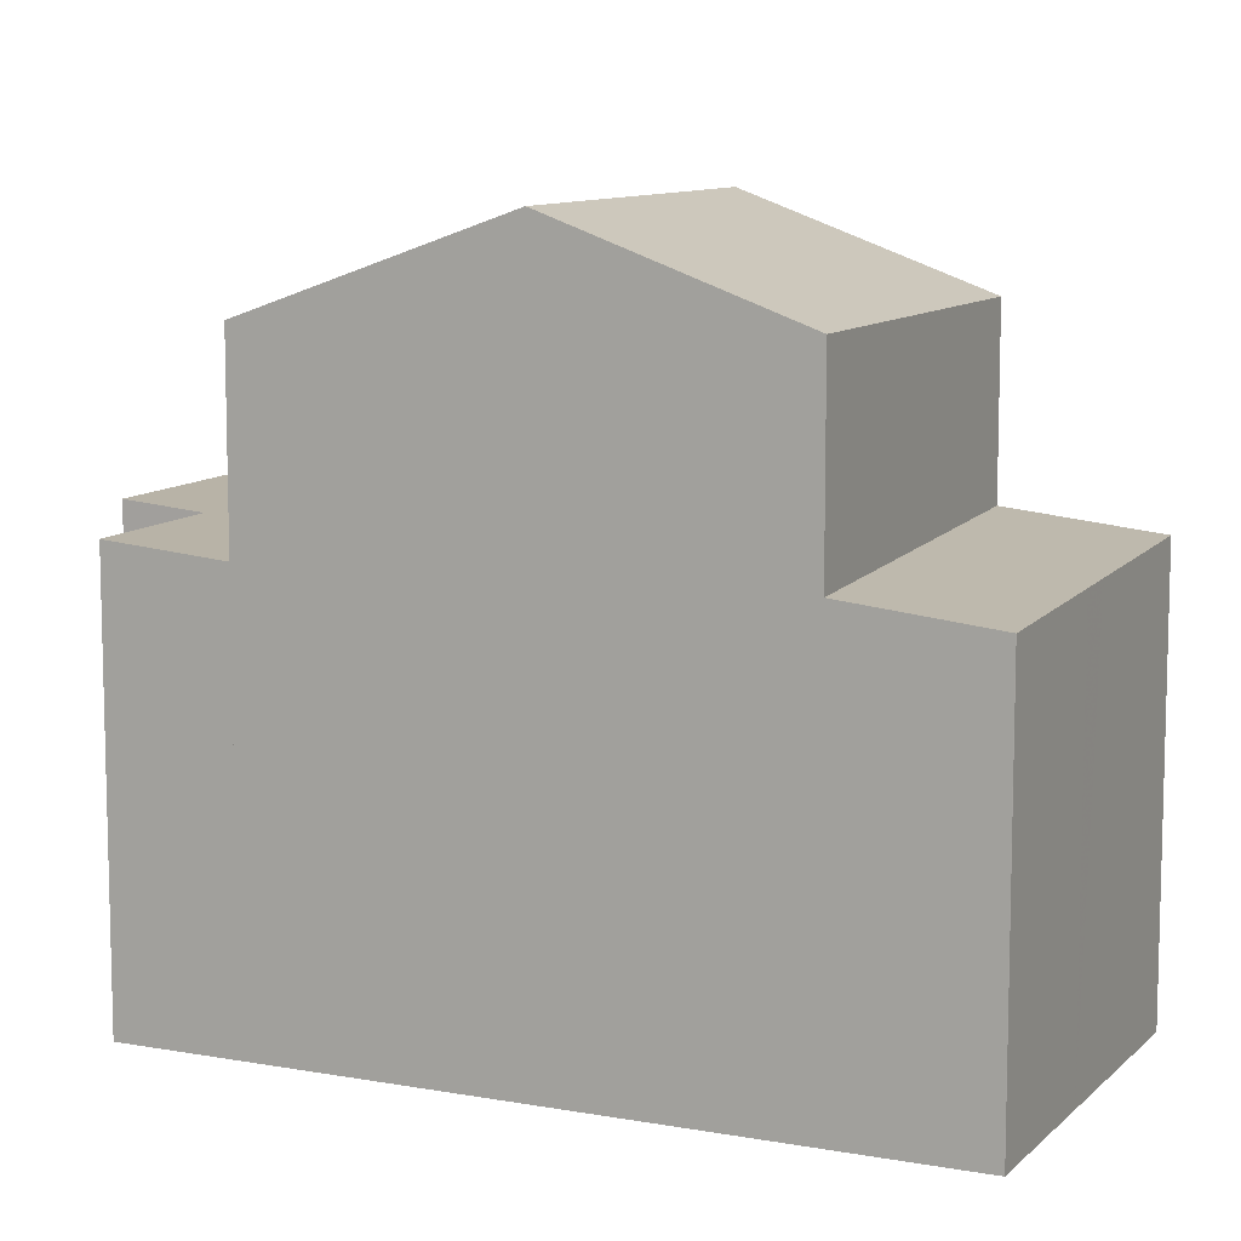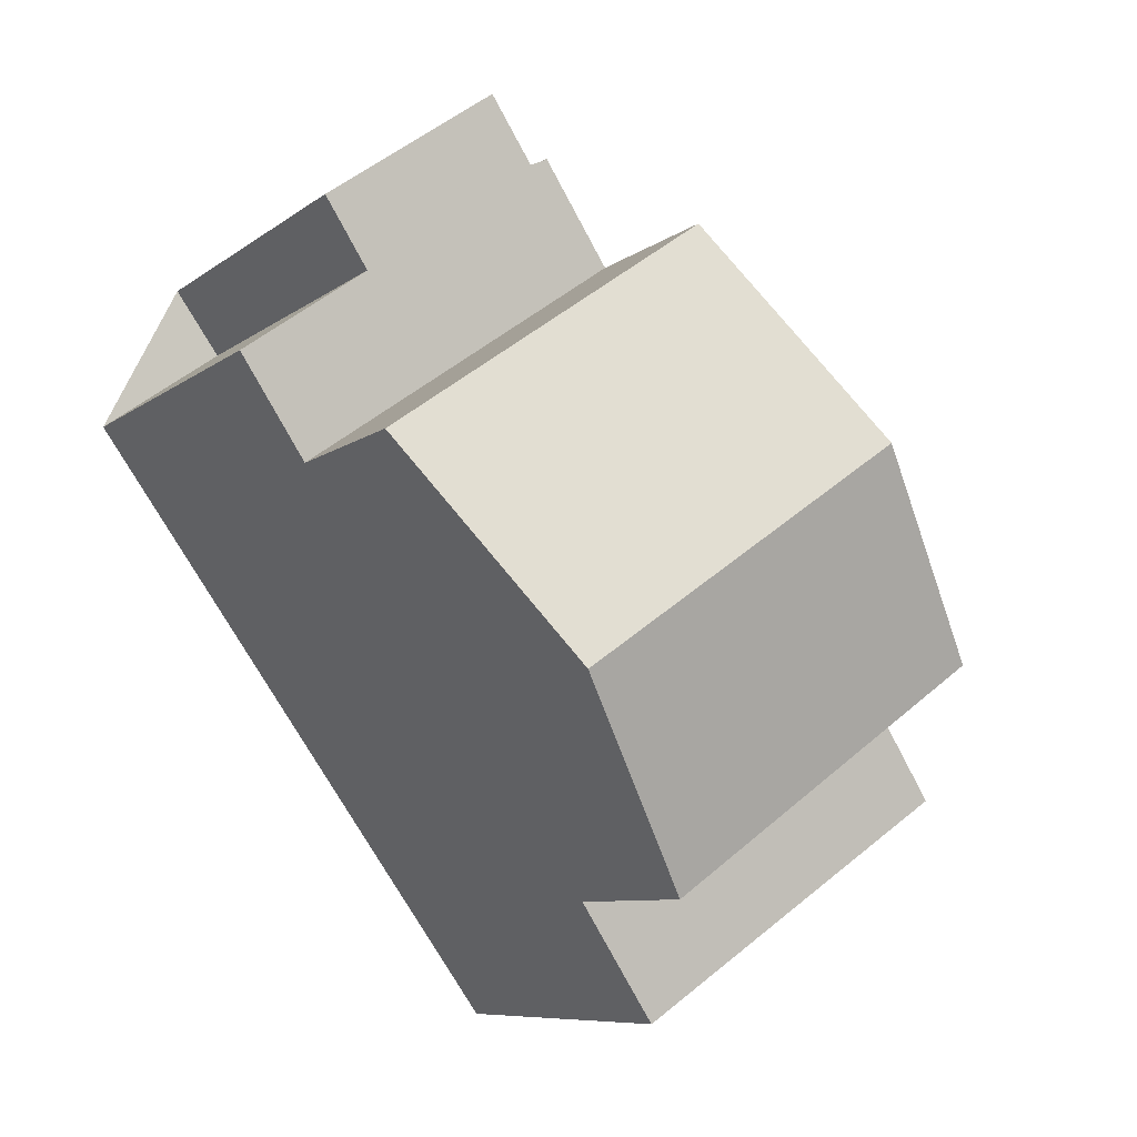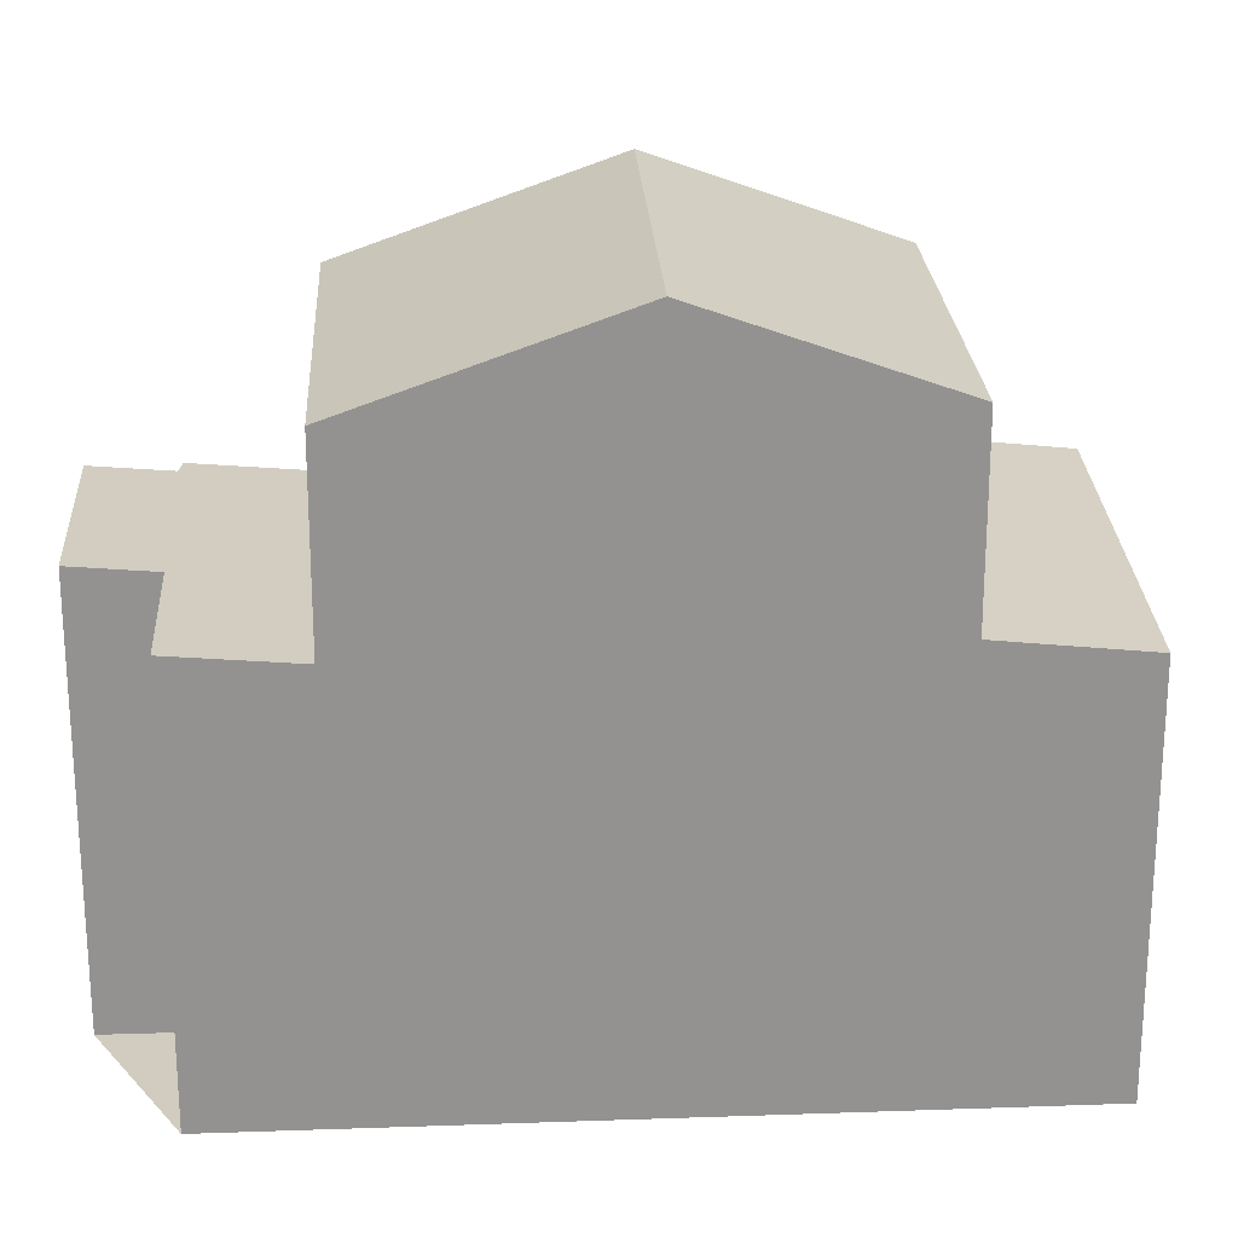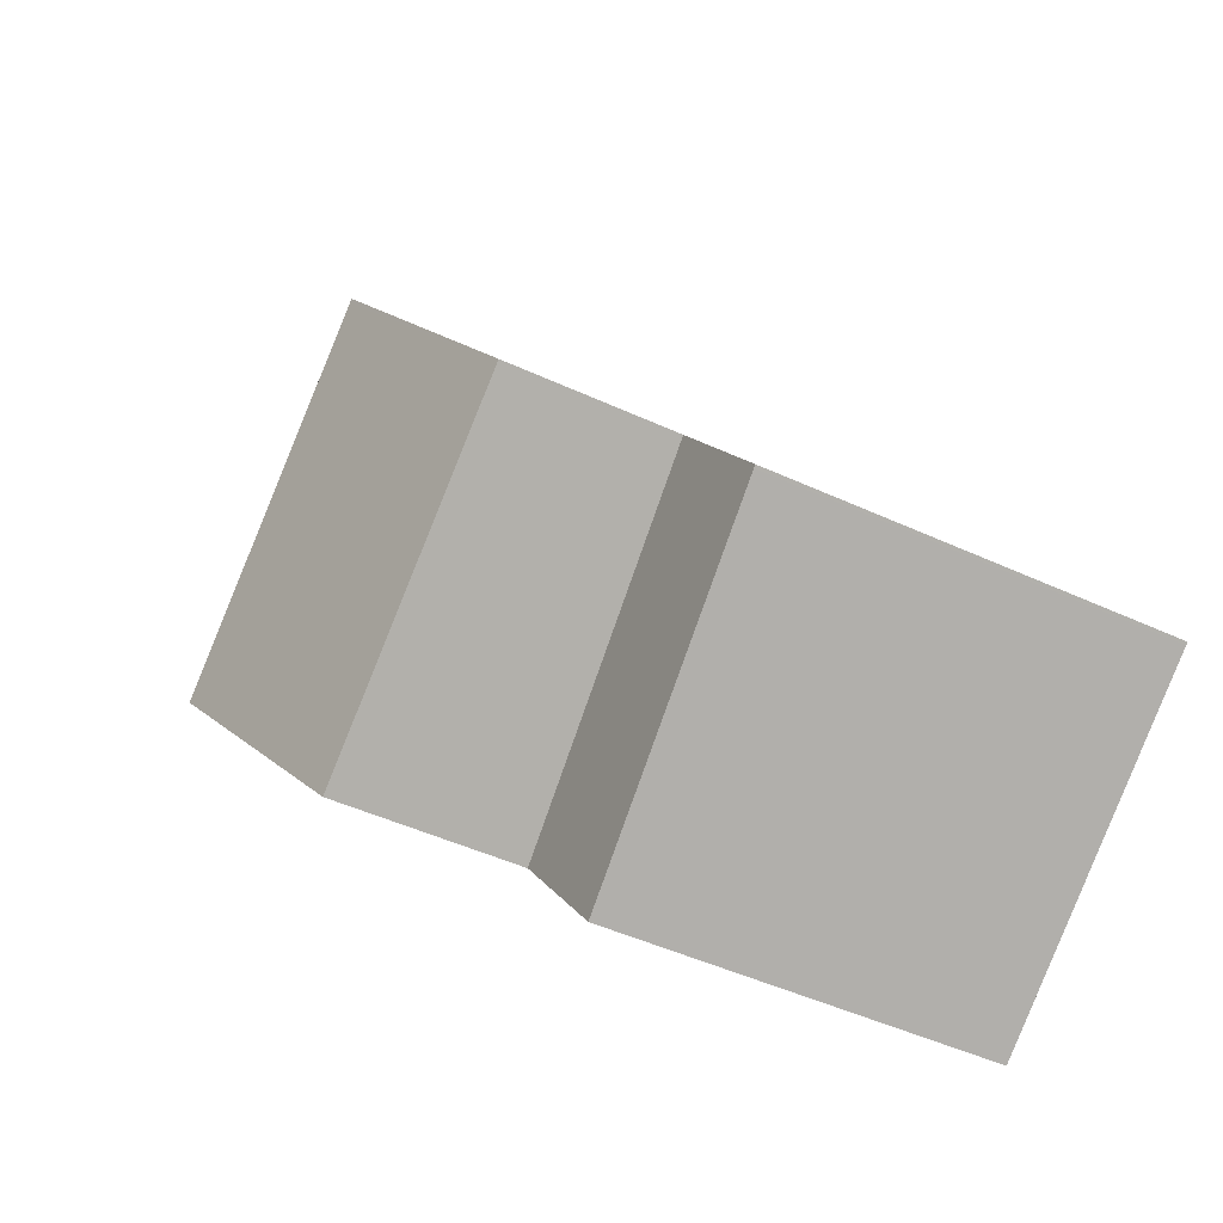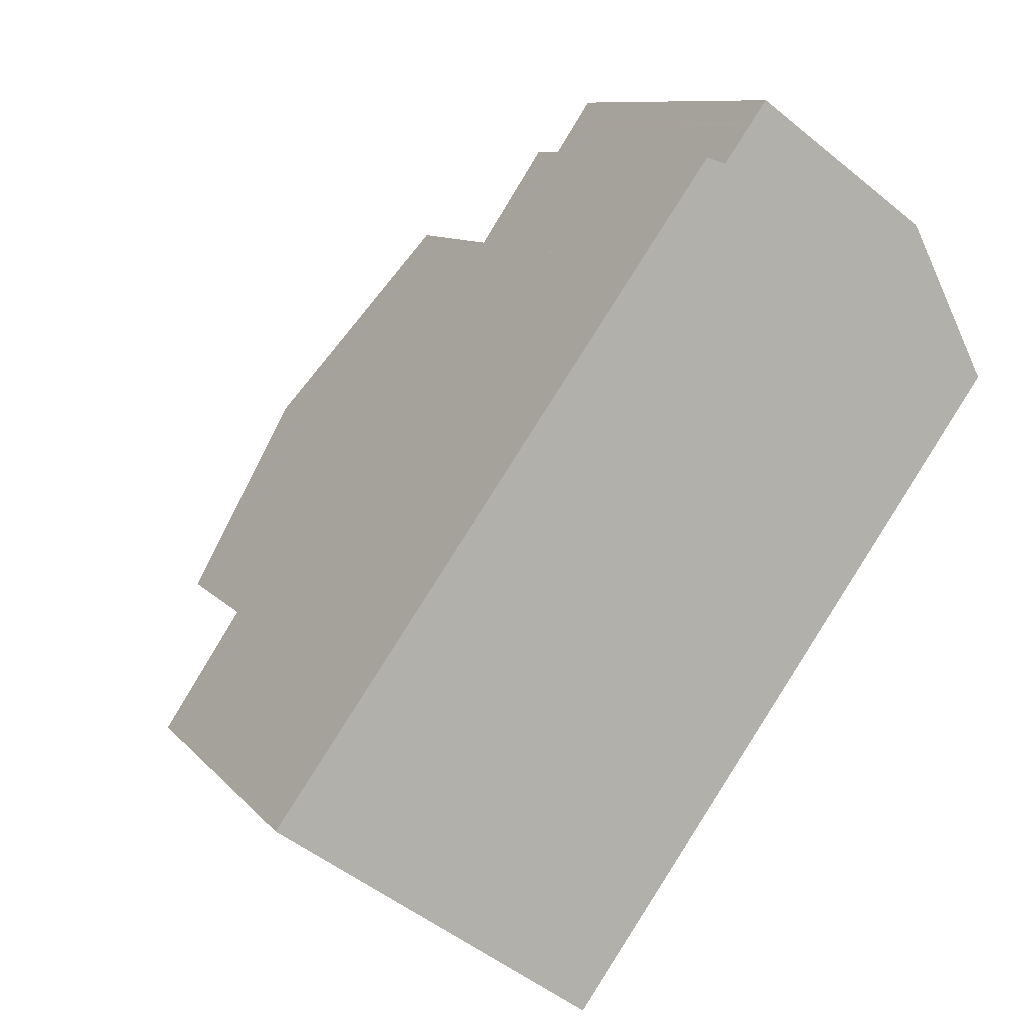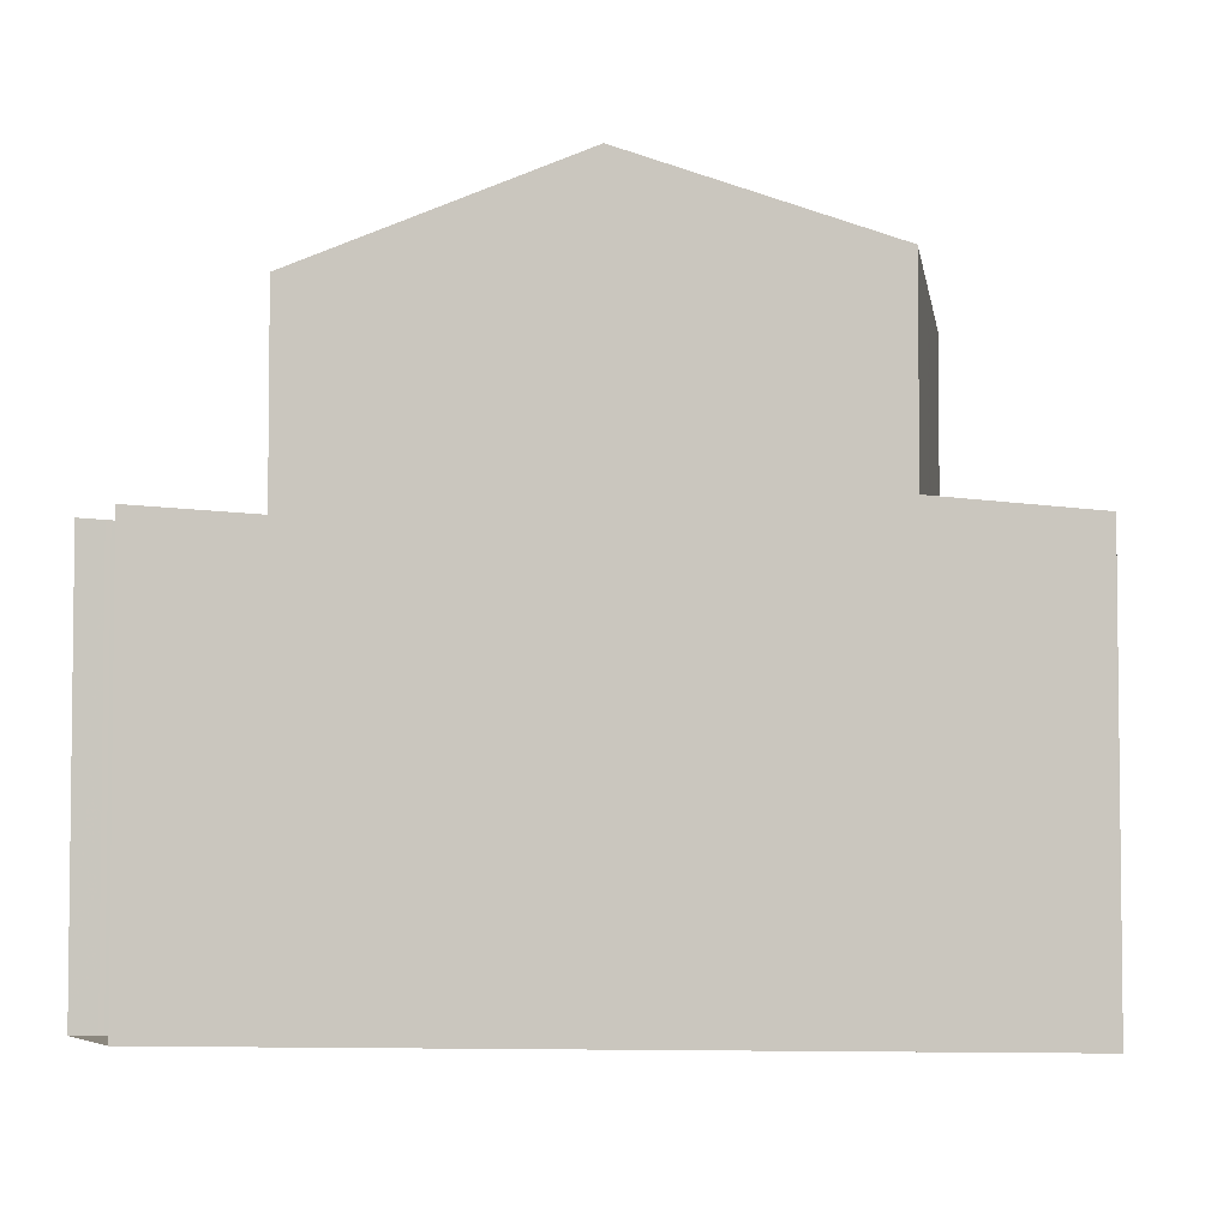
<metadata>
{"format":"obj","ext":"obj","renderer":"f3d","projection":"perspective","resolution":1024,"background":"white","views":[{"elev":9.9,"azim":-29.4,"up":"+Z"},{"elev":-8.0,"azim":-27.4,"up":"+Y"},{"elev":23.8,"azim":-57.9,"up":"+Z"},{"elev":-47.1,"azim":62.3,"up":"+Y"},{"elev":9.5,"azim":157.8,"up":"+Y"},{"elev":-4.8,"azim":-46.4,"up":"+Z"}]}
</metadata>
<code>
v -2038 -1260 5.44
v -2042 -1263 5.209
v -2046 -1254 5.467
v -2047 -1253 5.56
v -2045 -1251 5.582
v -2044 -1252 5.489
v -2044 -1252 5.492
v -2048 -1255 5.451
v -2045 -1259 9
v -2041 -1256 8.998
v -2047 -1256 7.787
v -2043 -1253 7.786
v -2043 -1253 7.786
v -2041 -1256 8.998
v -2047 -1256 7.787
v -2041 -1256 8.998
v -2045 -1259 9
v -2043 -1253 7.786
v -2047 -1256 7.787
v -2043 -1261 7.883
v -2039 -1258 7.893
v -2043 -1253 6.318
v -2047 -1256 6.087
v -2043 -1261 5.407
v -2039 -1258 5.641
v -2047 -1256 5.315
v -2043 -1253 5.353
v -2044 -1251 5.532
v -2047 -1253 5.51
v -2045 -1251 5.553
v -2047 -1253 5.53
v -2047 -1253 5.511
v -2047 -1253 5.531
v -2047 -1253 5.561
v -2043 -1253 5.353
v -2047 -1256 5.315
v -2041 -1256 8.998
v -2038 -1260 5.438
v -2043 -1253 5.353
v -2043 -1253 5.353
v -2043 -1253 7.786
v -2039 -1258 7.892
v -2039 -1258 5.639
v -2043 -1253 6.316
v -2044 -1252 5.491
v -2047 -1256 7.787
v -2047 -1256 6.087
v -2047 -1256 5.315
v -2045 -1259 9
v -2045 -1259 9
v -2042 -1263 5.209
v -2047 -1256 5.315
v -2043 -1261 7.883
v -2043 -1261 5.407
v -2048 -1255 5.451
v -2039 -1258 5.639
v -2043 -1261 5.407
v -2039 -1258 7.892
v -2043 -1261 7.883
v -2043 -1261 5.407
v -2043 -1261 7.883
v -2039 -1258 5.641
v -2039 -1258 7.893
v -2038 -1260 5.442
v -2042 -1263 5.21
v -2042 -1263 5.21
v -2038 -1260 5.444
v -2047 -1253 5.526
v -2045 -1251 5.546
v -2047 -1253 5.525
v -2045 -1255 6.186
v -2045 -1255 7.787
v -2045 -1255 5.331
v -2043 -1257 8.999
v -2043 -1257 8.999
v -2042 -1260 5.507
v -2045 -1255 5.331
v -2045 -1255 7.787
v -2042 -1260 7.887
v -2042 -1260 7.887
v -2042 -1260 5.507
v -2041 -1262 5.31
v -2041 -1262 5.308
v -2039 -1259 5.522
v -2041 -1261 5.39
v -2043 -1262 5.29
v -2043 -1262 5.29
v -2039 -1259 5.524
v -2042 -1260 5.496
v -2039 -1258 5.626
v -2043 -1261 5.398
v -2043 -1261 5.398
v -2039 -1258 5.628
v -2043 -1257 8.999
v -2043 -1257 8.999
v -2041 -1260 5.531
v -2045 -1254 5.335
v -2045 -1254 7.787
v -2041 -1260 7.888
v -2041 -1260 7.888
v -2041 -1260 5.531
v -2046 -1253 5.515
v -2041 -1261 5.414
v -2041 -1260 5.52
v -2040 -1261 5.331
v -2040 -1261 5.334
v -2046 -1253 5.53
v -2046 -1253 5.536
v -2045 -1254 6.21
v -2045 -1254 7.787
v -2045 -1254 5.335
v -2047 -1252 5.565
v -2039 -1259 5.496
v -2040 -1261 5.388
v -2043 -1262 5.264
v -2043 -1262 5.264
v -2039 -1259 5.498
v -2041 -1261 5.364
v -2038 -1260 5.438
v -2038 -1260 5.44
v -2038 -1260 -8.882e-16
v -2038 -1260 0
v -2042 -1263 5.21
v -2042 -1263 5.209
v -2042 -1263 0
v -2042 -1263 -8.882e-16
v -2047 -1253 5.51
v -2046 -1254 5.467
v -2046 -1254 -8.882e-16
v -2047 -1253 0
v -2047 -1253 5.561
v -2047 -1253 5.56
v -2047 -1253 0
v -2047 -1253 0
v -2045 -1251 5.553
v -2045 -1251 5.582
v -2045 -1251 0
v -2045 -1251 -8.882e-16
v -2044 -1252 5.491
v -2044 -1252 5.489
v -2044 -1252 0
v -2044 -1252 0
v -2043 -1253 5.353
v -2044 -1252 5.492
v -2044 -1252 8.882e-16
v -2043 -1253 0
v -2048 -1255 5.451
v -2048 -1255 5.451
v -2048 -1255 0
v -2048 -1255 -8.882e-16
v -2047 -1256 7.787
v -2045 -1259 9
v -2045 -1259 0
v -2047 -1256 8.882e-16
v -2041 -1256 8.998
v -2043 -1253 7.786
v -2043 -1253 0
v -2041 -1256 0
v -2039 -1258 7.893
v -2041 -1256 8.998
v -2041 -1256 0
v -2039 -1258 0
v -2048 -1255 5.451
v -2047 -1256 5.315
v -2047 -1256 0
v -2048 -1255 0
v -2044 -1252 5.489
v -2044 -1251 5.532
v -2044 -1251 -8.882e-16
v -2044 -1252 0
v -2047 -1253 5.525
v -2047 -1253 5.51
v -2047 -1253 0
v -2047 -1253 0
v -2045 -1251 5.546
v -2045 -1251 5.553
v -2045 -1251 -8.882e-16
v -2045 -1251 0
v -2047 -1253 5.56
v -2047 -1253 5.53
v -2047 -1253 0
v -2047 -1253 0
v -2047 -1252 5.565
v -2047 -1253 5.561
v -2047 -1253 0
v -2047 -1252 0
v -2040 -1261 5.331
v -2038 -1260 5.438
v -2038 -1260 0
v -2040 -1261 0
v -2044 -1252 5.492
v -2044 -1252 5.491
v -2044 -1252 0
v -2044 -1252 8.882e-16
v -2042 -1263 5.209
v -2042 -1263 5.209
v -2042 -1263 0
v -2042 -1263 0
v -2046 -1254 5.467
v -2048 -1255 5.451
v -2048 -1255 -8.882e-16
v -2046 -1254 -8.882e-16
v -2045 -1259 9
v -2043 -1261 7.883
v -2043 -1261 8.882e-16
v -2045 -1259 0
v -2039 -1258 5.628
v -2039 -1258 5.641
v -2039 -1258 0
v -2039 -1258 -8.882e-16
v -2043 -1262 5.264
v -2042 -1263 5.21
v -2042 -1263 -8.882e-16
v -2043 -1262 8.882e-16
v -2038 -1260 5.44
v -2038 -1260 5.444
v -2038 -1260 0
v -2038 -1260 -8.882e-16
v -2044 -1251 5.532
v -2045 -1251 5.546
v -2045 -1251 0
v -2044 -1251 -8.882e-16
v -2047 -1253 5.53
v -2047 -1253 5.525
v -2047 -1253 0
v -2047 -1253 0
v -2042 -1263 5.209
v -2041 -1262 5.308
v -2041 -1262 -8.882e-16
v -2042 -1263 0
v -2043 -1261 5.398
v -2043 -1262 5.29
v -2043 -1262 -8.882e-16
v -2043 -1261 0
v -2039 -1259 5.498
v -2039 -1259 5.524
v -2039 -1259 0
v -2039 -1259 0
v -2043 -1261 5.407
v -2043 -1261 5.398
v -2043 -1261 0
v -2043 -1261 0
v -2039 -1259 5.524
v -2039 -1258 5.628
v -2039 -1258 -8.882e-16
v -2039 -1259 0
v -2041 -1262 5.308
v -2040 -1261 5.331
v -2040 -1261 0
v -2041 -1262 -8.882e-16
v -2045 -1251 5.582
v -2047 -1252 5.565
v -2047 -1252 0
v -2045 -1251 0
v -2043 -1262 5.29
v -2043 -1262 5.264
v -2043 -1262 8.882e-16
v -2043 -1262 -8.882e-16
v -2038 -1260 5.444
v -2039 -1259 5.498
v -2039 -1259 0
v -2038 -1260 0
v -2046 -1254 0
v -2047 -1253 0
v -2045 -1251 0
v -2044 -1252 0
v -2044 -1252 0
v -2038 -1260 0
v -2042 -1263 0
v -2048 -1255 0
f 49 9 11 15
f 13 12 10 14
f 61 17 50 59
f 53 20 24 54
f 44 22 18 41
f 112 5 30 108
f 52 26 8 55
f 107 69 28 102
f 68 32 29 70
f 33 31 4 34
f 40 35 22 44
f 58 37 16 63
f 43 25 21 42
f 72 46 47 71
f 45 7 27 39
f 71 47 48 73
f 46 19 23 47
f 47 23 36 48
f 98 13 14 94
f 95 37 58 99
f 101 43 42 100
f 102 28 6 45 39 97
f 104 90 84 103
f 92 86 87 91
f 93 88 84 90
f 106 64 38 105
f 65 51 2 66
f 67 1 38 64
f 108 30 69 107
f 70 31 33 68
f 110 72 71 109
f 109 71 73 111
f 74 49 15 78
f 79 59 50 75
f 80 53 54 81
f 77 52 55 3 29 32
f 89 85 86 92
f 83 51 65 82
f 114 103 84 113
f 116 87 86 115
f 113 84 88 117
f 115 86 85 118
f 96 56 90 104
f 91 60 57 92
f 90 56 62 93
f 92 57 76 89
f 94 74 78 98
f 99 79 75 95
f 100 80 81 101
f 97 77 32 102
f 103 85 89 104
f 105 83 82 106
f 107 68 33 108
f 109 44 41 110
f 111 40 44 109
f 118 85 103 114
f 108 33 34 112
f 102 32 68 107
f 104 89 76 96
f 113 64 106 114
f 115 65 66 116
f 117 67 64 113
f 118 82 65 115
f 114 106 82 118
f 120 121 122 119
f 124 125 126 123
f 128 129 130 127
f 132 133 134 131
f 136 137 138 135
f 140 141 142 139
f 144 145 146 143
f 148 149 150 147
f 152 153 154 151
f 156 157 158 155
f 160 161 162 159
f 164 165 166 163
f 168 169 170 167
f 172 173 174 171
f 176 177 178 175
f 180 181 182 179
f 184 185 186 183
f 188 189 190 187
f 192 193 194 191
f 196 197 198 195
f 200 201 202 199
f 204 205 206 203
f 208 209 210 207
f 212 213 214 211
f 216 217 218 215
f 220 221 222 219
f 224 225 226 223
f 228 229 230 227
f 232 233 234 231
f 236 237 238 235
f 240 241 242 239
f 244 245 246 243
f 248 249 250 247
f 252 253 254 251
f 256 257 258 255
f 260 261 262 259
f 264 265 266 267 268 269 270 263

</code>
